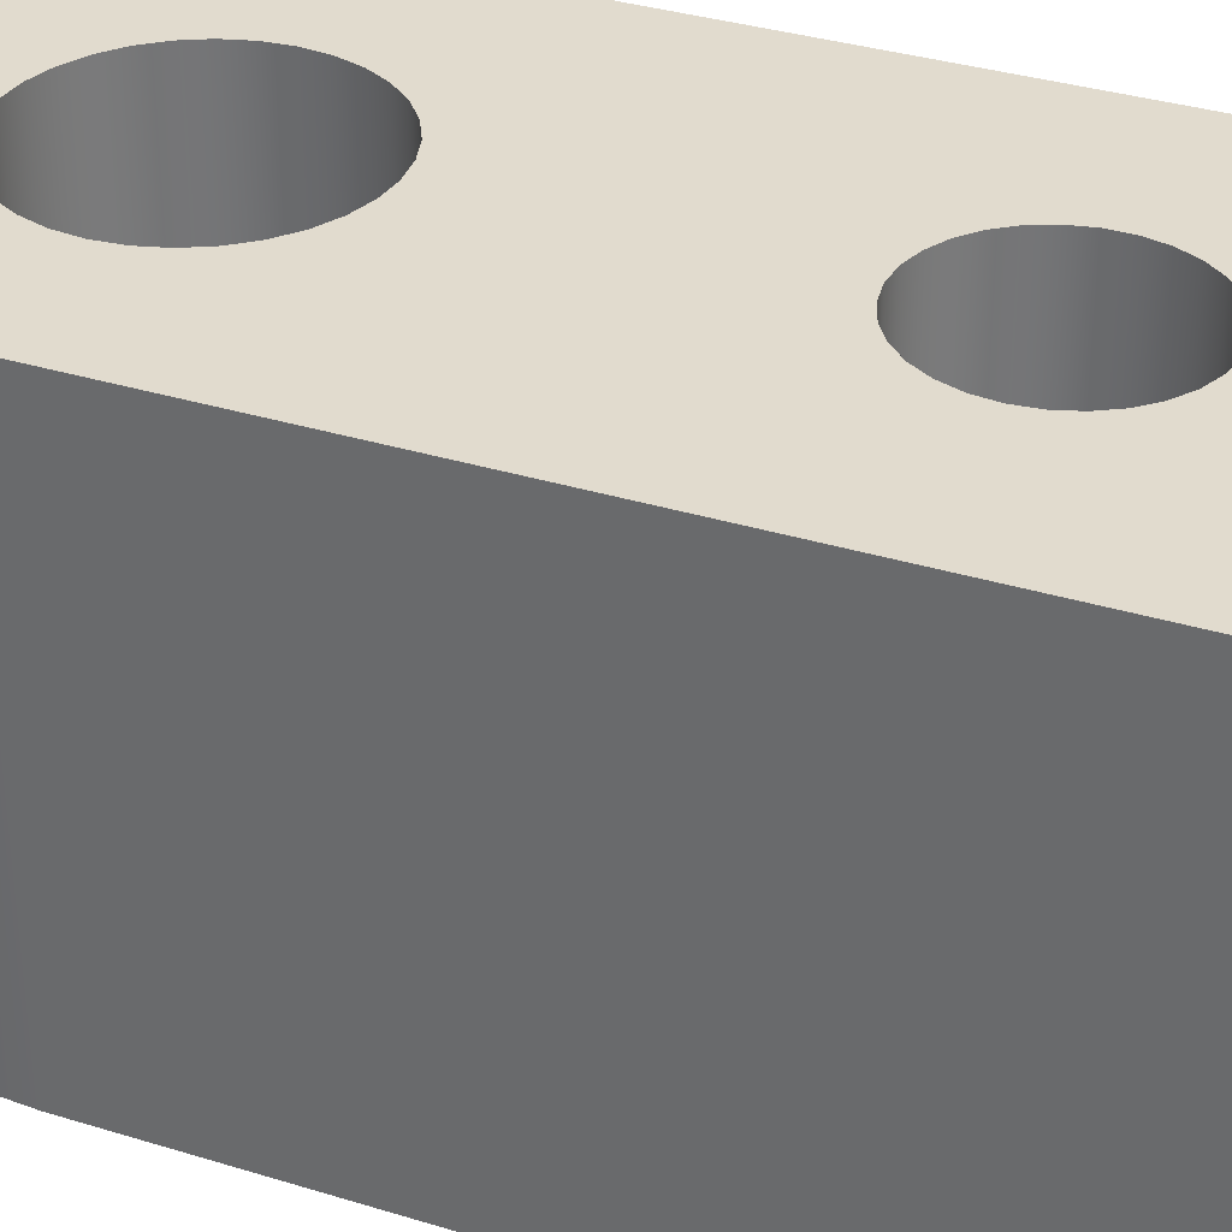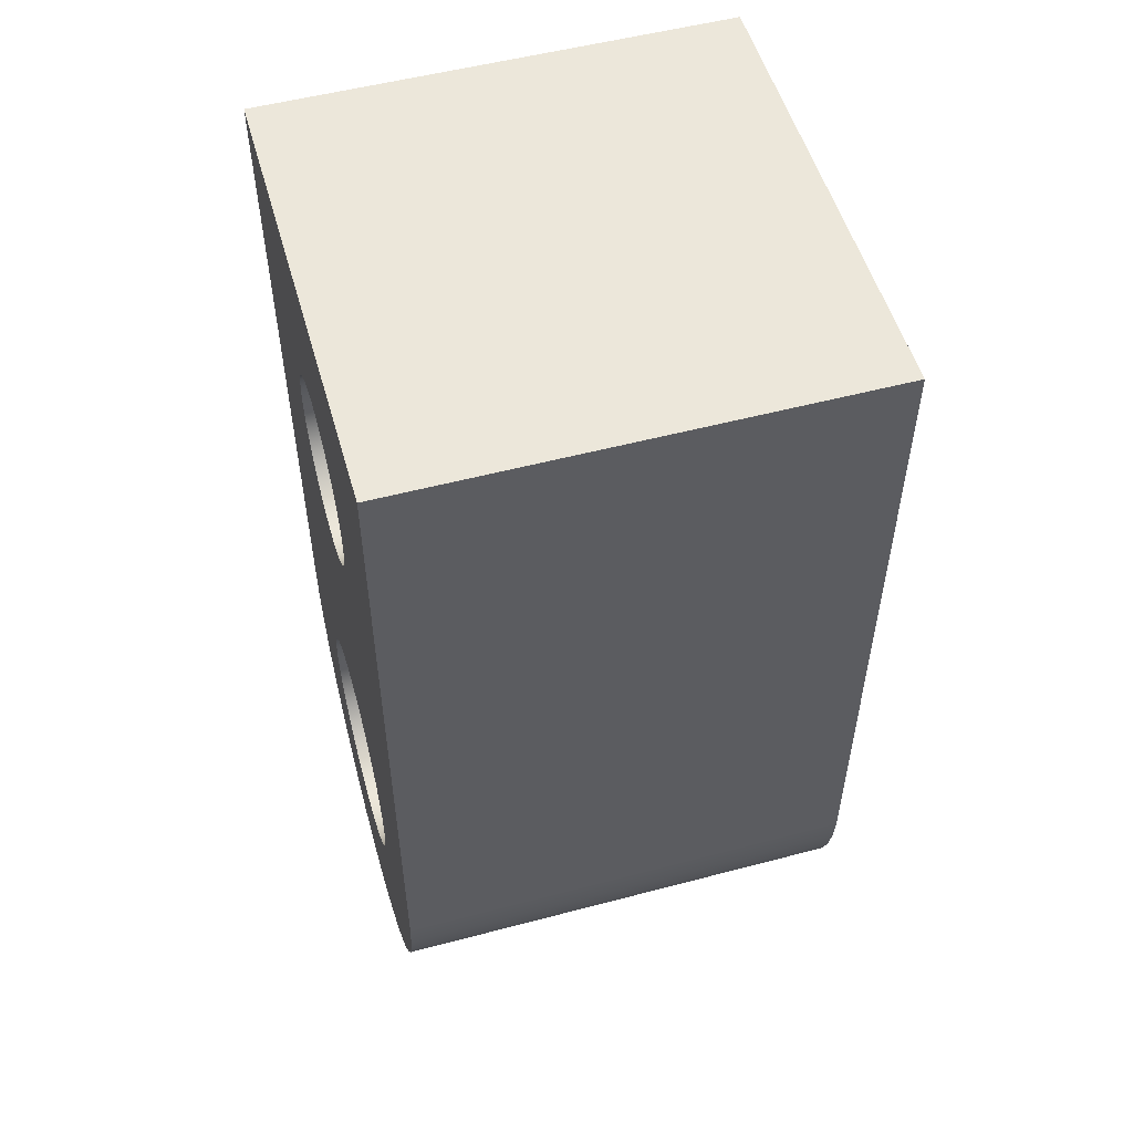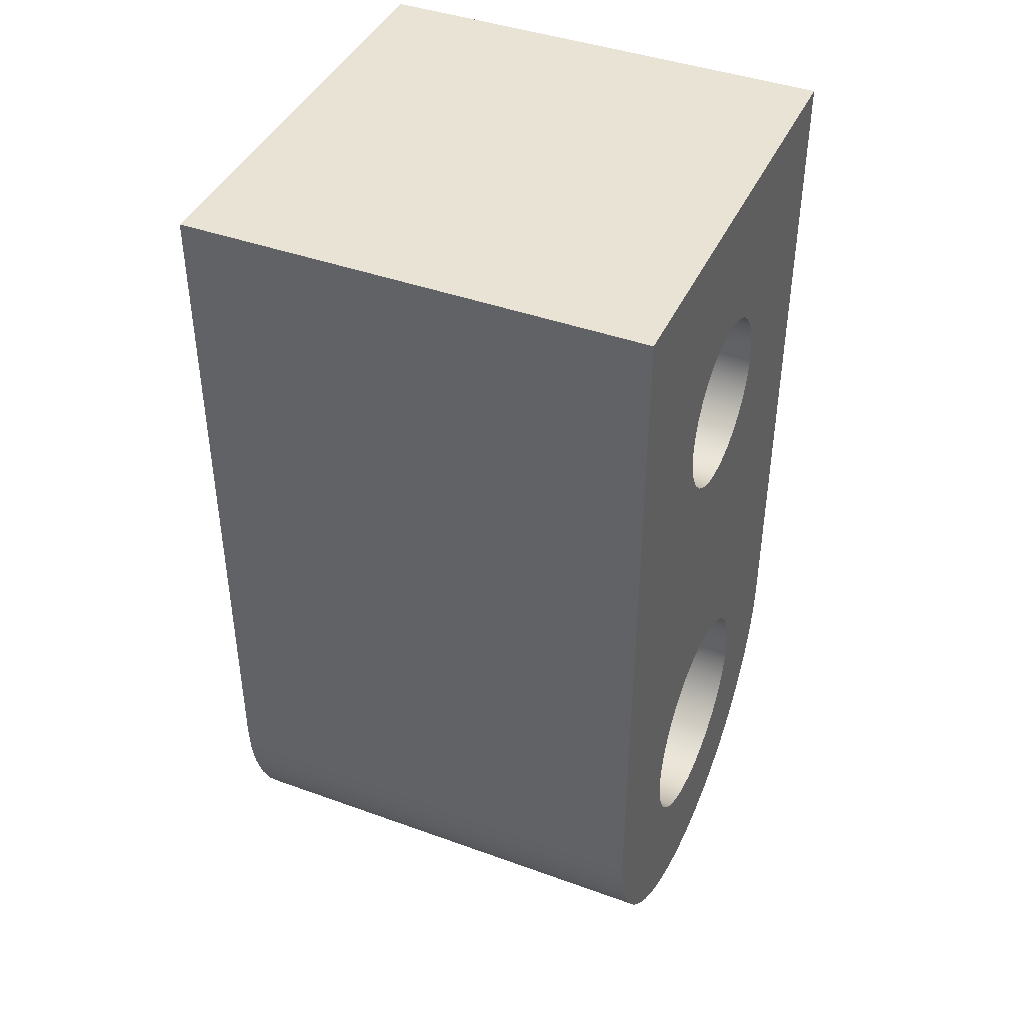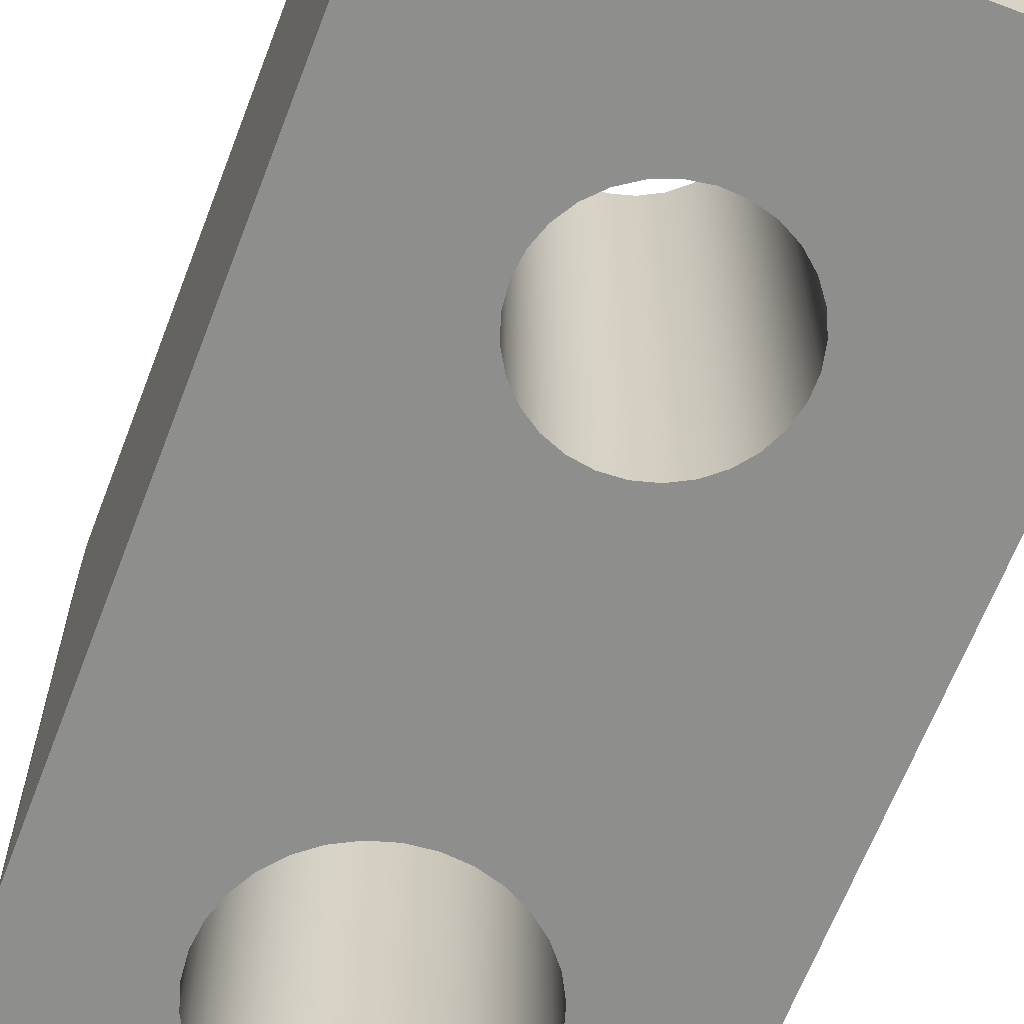
<metadata>
{"format":"obj","ext":"obj","renderer":"f3d","projection":"perspective","resolution":1024,"background":"white","views":[{"elev":33.8,"azim":-67.1,"up":"+Y"},{"elev":53.2,"azim":74.2,"up":"+Z"},{"elev":42.0,"azim":-66.5,"up":"+Z"},{"elev":-64.9,"azim":-20.9,"up":"+Y"}]}
</metadata>
<code>
v 0.16 0.635 -0.9526
v 0.163 0.635 -0.9218
v 0.172 0.635 -0.8923
v 0.1866 0.635 -0.8651
v 0.2061 0.635 -0.8412
v 0.23 0.635 -0.8216
v 0.2572 0.635 -0.8071
v 0.2868 0.635 -0.7981
v 0.3175 0.635 -0.7951
v 0.3482 0.635 -0.7981
v 0.3778 0.635 -0.8071
v 0.405 0.635 -0.8216
v 0.4289 0.635 -0.8412
v 0.4484 0.635 -0.8651
v 0.463 0.635 -0.8923
v 0.472 0.635 -0.9218
v 0.475 0.635 -0.9526
v 0.472 0.635 -0.9833
v 0.463 0.635 -1.013
v 0.4484 0.635 -1.04
v 0.4289 0.635 -1.064
v 0.405 0.635 -1.084
v 0.3778 0.635 -1.098
v 0.3482 0.635 -1.107
v 0.3175 0.635 -1.11
v 0.2868 0.635 -1.107
v 0.2572 0.635 -1.098
v 0.23 0.635 -1.084
v 0.2061 0.635 -1.064
v 0.1866 0.635 -1.04
v 0.172 0.635 -1.013
v 0.163 0.635 -0.9833
v 0.16 0 -0.9526
v 0.163 0 -0.9833
v 0.172 0 -1.013
v 0.1866 0 -1.04
v 0.2061 0 -1.064
v 0.23 0 -1.084
v 0.2572 0 -1.098
v 0.2868 0 -1.107
v 0.3175 0 -1.11
v 0.3482 0 -1.107
v 0.3778 0 -1.098
v 0.405 0 -1.084
v 0.4289 0 -1.064
v 0.4484 0 -1.04
v 0.463 0 -1.013
v 0.472 0 -0.9833
v 0.475 0 -0.9526
v 0.472 0 -0.9218
v 0.463 0 -0.8923
v 0.4484 0 -0.8651
v 0.4289 0 -0.8412
v 0.405 0 -0.8216
v 0.3778 0 -0.8071
v 0.3482 0 -0.7981
v 0.3175 0 -0.7951
v 0.2868 0 -0.7981
v 0.2572 0 -0.8071
v 0.23 0 -0.8216
v 0.2061 0 -0.8412
v 0.1866 0 -0.8651
v 0.172 0 -0.8923
v 0.163 0 -0.9218
v 0.16 0.635 -0.9526
v 0.16 0 -0.9526
v 0.1956 0.635 -0.3194
v 0.1984 0.635 -0.2932
v 0.2068 0.635 -0.2682
v 0.2204 0.635 -0.2456
v 0.2386 0.635 -0.2265
v 0.2604 0.635 -0.2117
v 0.2849 0.635 -0.2019
v 0.3109 0.635 -0.1977
v 0.3372 0.635 -0.1991
v 0.3626 0.635 -0.2061
v 0.3859 0.635 -0.2185
v 0.406 0.635 -0.2356
v 0.422 0.635 -0.2566
v 0.433 0.635 -0.2805
v 0.4387 0.635 -0.3062
v 0.4387 0.635 -0.3326
v 0.433 0.635 -0.3583
v 0.422 0.635 -0.3823
v 0.406 0.635 -0.4033
v 0.3859 0.635 -0.4203
v 0.3626 0.635 -0.4327
v 0.3372 0.635 -0.4397
v 0.3109 0.635 -0.4411
v 0.2849 0.635 -0.4369
v 0.2604 0.635 -0.4271
v 0.2386 0.635 -0.4123
v 0.2204 0.635 -0.3932
v 0.2068 0.635 -0.3706
v 0.1984 0.635 -0.3456
v 0.1956 0 -0.3194
v 0.1984 0 -0.3456
v 0.2068 0 -0.3706
v 0.2204 0 -0.3932
v 0.2386 0 -0.4123
v 0.2604 0 -0.4271
v 0.2849 0 -0.4369
v 0.3109 0 -0.4411
v 0.3372 0 -0.4397
v 0.3626 0 -0.4327
v 0.3859 0 -0.4203
v 0.406 0 -0.4033
v 0.422 0 -0.3823
v 0.433 0 -0.3583
v 0.4387 0 -0.3326
v 0.4387 0 -0.3062
v 0.433 0 -0.2805
v 0.422 0 -0.2566
v 0.406 0 -0.2356
v 0.3859 0 -0.2185
v 0.3626 0 -0.2061
v 0.3372 0 -0.1991
v 0.3109 0 -0.1977
v 0.2849 0 -0.2019
v 0.2604 0 -0.2117
v 0.2386 0 -0.2265
v 0.2204 0 -0.2456
v 0.2068 0 -0.2682
v 0.1984 0 -0.2932
v 0.1956 0.635 -0.3194
v 0.1956 0 -0.3194
v 7.709e-17 0 -0.9526
v 0 0 0
v 0 0.635 0
v 8.327e-17 0.635 -0.9526
v 0.6347 0 -0.9655
v 0.6301 0 -1.008
v 0.6198 0 -1.05
v 0.6041 0 -1.089
v 0.5831 0 -1.127
v 0.5573 0 -1.161
v 0.5271 0 -1.191
v 0.4932 0 -1.217
v 0.4561 0 -1.238
v 0.4164 0 -1.254
v 0.3749 0 -1.265
v 0.3324 0 -1.27
v 0.2897 0 -1.269
v 0.2474 0 -1.262
v 0.2064 0 -1.25
v 0.1675 0 -1.232
v 0.1312 0 -1.21
v 0.09834 0 -1.182
v 0.06945 0 -1.151
v 0.04506 0 -1.116
v 0.02562 0 -1.078
v 0.01147 0 -1.037
v 0.002881 0 -0.9952
v 7.709e-17 0 -0.9526
v 8.327e-17 0.635 -0.9526
v 0.002881 0.635 -0.9952
v 0.01147 0.635 -1.037
v 0.02562 0.635 -1.078
v 0.04506 0.635 -1.116
v 0.06945 0.635 -1.151
v 0.09834 0.635 -1.182
v 0.1312 0.635 -1.21
v 0.1675 0.635 -1.232
v 0.2064 0.635 -1.25
v 0.2474 0.635 -1.262
v 0.2897 0.635 -1.269
v 0.3324 0.635 -1.27
v 0.3749 0.635 -1.265
v 0.4164 0.635 -1.254
v 0.4561 0.635 -1.238
v 0.4932 0.635 -1.217
v 0.5271 0.635 -1.191
v 0.5573 0.635 -1.161
v 0.5831 0.635 -1.127
v 0.6041 0.635 -1.089
v 0.6198 0.635 -1.05
v 0.6301 0.635 -1.008
v 0.6347 0.635 -0.9655
v 0.635 0 0
v 0.6347 0 -0.9655
v 0.6347 0.635 -0.9655
v 0.635 0.635 0
v 0 0 0
v 0.635 0 0
v 0.635 0.635 0
v 0 0.635 0
v 0.1956 0.635 -0.3194
v 0.1984 0.635 -0.3456
v 0.2068 0.635 -0.3706
v 0.2204 0.635 -0.3932
v 0.2386 0.635 -0.4123
v 0.2604 0.635 -0.4271
v 0.2849 0.635 -0.4369
v 0.3109 0.635 -0.4411
v 0.3372 0.635 -0.4397
v 0.3626 0.635 -0.4327
v 0.3859 0.635 -0.4203
v 0.406 0.635 -0.4033
v 0.422 0.635 -0.3823
v 0.433 0.635 -0.3583
v 0.4387 0.635 -0.3326
v 0.4387 0.635 -0.3062
v 0.433 0.635 -0.2805
v 0.422 0.635 -0.2566
v 0.406 0.635 -0.2356
v 0.3859 0.635 -0.2185
v 0.3626 0.635 -0.2061
v 0.3372 0.635 -0.1991
v 0.3109 0.635 -0.1977
v 0.2849 0.635 -0.2019
v 0.2604 0.635 -0.2117
v 0.2386 0.635 -0.2265
v 0.2204 0.635 -0.2456
v 0.2068 0.635 -0.2682
v 0.1984 0.635 -0.2932
v 0.16 0.635 -0.9526
v 0.163 0.635 -0.9833
v 0.172 0.635 -1.013
v 0.1866 0.635 -1.04
v 0.2061 0.635 -1.064
v 0.23 0.635 -1.084
v 0.2572 0.635 -1.098
v 0.2868 0.635 -1.107
v 0.3175 0.635 -1.11
v 0.3482 0.635 -1.107
v 0.3778 0.635 -1.098
v 0.405 0.635 -1.084
v 0.4289 0.635 -1.064
v 0.4484 0.635 -1.04
v 0.463 0.635 -1.013
v 0.472 0.635 -0.9833
v 0.475 0.635 -0.9526
v 0.472 0.635 -0.9218
v 0.463 0.635 -0.8923
v 0.4484 0.635 -0.8651
v 0.4289 0.635 -0.8412
v 0.405 0.635 -0.8216
v 0.3778 0.635 -0.8071
v 0.3482 0.635 -0.7981
v 0.3175 0.635 -0.7951
v 0.2868 0.635 -0.7981
v 0.2572 0.635 -0.8071
v 0.23 0.635 -0.8216
v 0.2061 0.635 -0.8412
v 0.1866 0.635 -0.8651
v 0.172 0.635 -0.8923
v 0.163 0.635 -0.9218
v 0 0.635 0
v 0.635 0.635 0
v 0.6347 0.635 -0.9655
v 0.6301 0.635 -1.008
v 0.6198 0.635 -1.05
v 0.6041 0.635 -1.089
v 0.5831 0.635 -1.127
v 0.5573 0.635 -1.161
v 0.5271 0.635 -1.191
v 0.4932 0.635 -1.217
v 0.4561 0.635 -1.238
v 0.4164 0.635 -1.254
v 0.3749 0.635 -1.265
v 0.3324 0.635 -1.27
v 0.2897 0.635 -1.269
v 0.2474 0.635 -1.262
v 0.2064 0.635 -1.25
v 0.1675 0.635 -1.232
v 0.1312 0.635 -1.21
v 0.09834 0.635 -1.182
v 0.06945 0.635 -1.151
v 0.04506 0.635 -1.116
v 0.02562 0.635 -1.078
v 0.01147 0.635 -1.037
v 0.002881 0.635 -0.9952
v 8.327e-17 0.635 -0.9526
v 0.1956 0 -0.3194
v 0.1984 0 -0.2932
v 0.2068 0 -0.2682
v 0.2204 0 -0.2456
v 0.2386 0 -0.2265
v 0.2604 0 -0.2117
v 0.2849 0 -0.2019
v 0.3109 0 -0.1977
v 0.3372 0 -0.1991
v 0.3626 0 -0.2061
v 0.3859 0 -0.2185
v 0.406 0 -0.2356
v 0.422 0 -0.2566
v 0.433 0 -0.2805
v 0.4387 0 -0.3062
v 0.4387 0 -0.3326
v 0.433 0 -0.3583
v 0.422 0 -0.3823
v 0.406 0 -0.4033
v 0.3859 0 -0.4203
v 0.3626 0 -0.4327
v 0.3372 0 -0.4397
v 0.3109 0 -0.4411
v 0.2849 0 -0.4369
v 0.2604 0 -0.4271
v 0.2386 0 -0.4123
v 0.2204 0 -0.3932
v 0.2068 0 -0.3706
v 0.1984 0 -0.3456
v 0.16 0 -0.9526
v 0.163 0 -0.9218
v 0.172 0 -0.8923
v 0.1866 0 -0.8651
v 0.2061 0 -0.8412
v 0.23 0 -0.8216
v 0.2572 0 -0.8071
v 0.2868 0 -0.7981
v 0.3175 0 -0.7951
v 0.3482 0 -0.7981
v 0.3778 0 -0.8071
v 0.405 0 -0.8216
v 0.4289 0 -0.8412
v 0.4484 0 -0.8651
v 0.463 0 -0.8923
v 0.472 0 -0.9218
v 0.475 0 -0.9526
v 0.472 0 -0.9833
v 0.463 0 -1.013
v 0.4484 0 -1.04
v 0.4289 0 -1.064
v 0.405 0 -1.084
v 0.3778 0 -1.098
v 0.3482 0 -1.107
v 0.3175 0 -1.11
v 0.2868 0 -1.107
v 0.2572 0 -1.098
v 0.23 0 -1.084
v 0.2061 0 -1.064
v 0.1866 0 -1.04
v 0.172 0 -1.013
v 0.163 0 -0.9833
v 0.635 0 0
v 0 0 0
v 7.709e-17 0 -0.9526
v 0.002881 0 -0.9952
v 0.01147 0 -1.037
v 0.02562 0 -1.078
v 0.04506 0 -1.116
v 0.06945 0 -1.151
v 0.09834 0 -1.182
v 0.1312 0 -1.21
v 0.1675 0 -1.232
v 0.2064 0 -1.25
v 0.2474 0 -1.262
v 0.2897 0 -1.269
v 0.3324 0 -1.27
v 0.3749 0 -1.265
v 0.4164 0 -1.254
v 0.4561 0 -1.238
v 0.4932 0 -1.217
v 0.5271 0 -1.191
v 0.5573 0 -1.161
v 0.5831 0 -1.127
v 0.6041 0 -1.089
v 0.6198 0 -1.05
v 0.6301 0 -1.008
v 0.6347 0 -0.9655
g f08a3050-e2cd-11ea-a7cf-54bf646e7e1f
f 2 64 1
f 1 64 66
f 65 33 32
f 32 33 34
f 32 34 31
f 31 34 35
f 31 35 30
f 30 35 36
f 30 36 29
f 29 36 37
f 29 37 28
f 28 37 38
f 28 38 27
f 27 38 39
f 27 39 26
f 26 39 40
f 26 40 25
f 25 40 41
f 25 41 24
f 24 41 42
f 24 42 23
f 23 42 43
f 23 43 22
f 22 43 44
f 22 44 21
f 21 44 45
f 21 45 20
f 20 45 46
f 20 46 19
f 19 46 47
f 19 47 18
f 18 47 48
f 18 48 17
f 17 48 49
f 17 49 16
f 16 49 50
f 16 50 15
f 15 50 51
f 15 51 14
f 14 51 52
f 14 52 13
f 13 52 53
f 13 53 12
f 12 53 54
f 12 54 11
f 11 54 55
f 11 55 10
f 10 55 56
f 10 56 9
f 9 56 57
f 9 57 8
f 8 57 58
f 8 58 7
f 7 58 59
f 7 59 6
f 6 59 60
f 6 60 5
f 5 60 61
f 5 61 4
f 4 61 62
f 4 62 3
f 3 62 63
f 3 63 2
f 2 63 64
g f08a5758-e2cd-11ea-9d09-54bf646e7e1f
f 68 124 67
f 67 124 126
f 125 96 95
f 95 96 97
f 95 97 94
f 94 97 98
f 94 98 93
f 93 98 99
f 93 99 92
f 92 99 100
f 92 100 91
f 91 100 101
f 91 101 90
f 90 101 102
f 90 102 89
f 89 102 103
f 89 103 88
f 88 103 104
f 88 104 87
f 87 104 105
f 87 105 86
f 86 105 106
f 86 106 85
f 85 106 107
f 85 107 84
f 84 107 108
f 84 108 83
f 83 108 109
f 83 109 82
f 82 109 110
f 82 110 81
f 81 110 111
f 81 111 80
f 80 111 112
f 80 112 79
f 79 112 113
f 79 113 78
f 78 113 114
f 78 114 77
f 77 114 115
f 77 115 76
f 76 115 116
f 76 116 75
f 75 116 117
f 75 117 74
f 74 117 118
f 74 118 73
f 73 118 119
f 73 119 72
f 72 119 120
f 72 120 71
f 71 120 121
f 71 121 70
f 70 121 122
f 70 122 69
f 69 122 123
f 69 123 68
f 68 123 124
g f08aa56c-e2cd-11ea-8e2e-54bf646e7e1f
f 127 128 130
f 130 128 129
g f08af374-e2cd-11ea-ab42-54bf646e7e1f
f 178 131 177
f 177 131 132
f 177 132 176
f 176 132 133
f 176 133 175
f 175 133 134
f 175 134 174
f 174 134 135
f 174 135 173
f 173 135 136
f 173 136 172
f 172 136 137
f 172 137 171
f 171 137 138
f 171 138 170
f 170 138 139
f 170 139 169
f 169 139 140
f 169 140 168
f 168 140 141
f 168 141 167
f 167 141 142
f 167 142 166
f 166 142 143
f 166 143 165
f 165 143 144
f 165 144 164
f 164 144 145
f 164 145 163
f 163 145 146
f 163 146 162
f 162 146 147
f 162 147 161
f 161 147 148
f 161 148 160
f 160 148 149
f 160 149 159
f 159 149 150
f 159 150 158
f 158 150 151
f 158 151 157
f 157 151 152
f 157 152 156
f 156 152 153
f 156 153 155
f 155 153 154
g f08b1a80-e2cd-11ea-ac81-54bf646e7e1f
f 179 180 182
f 182 180 181
g f08b6892-e2cd-11ea-a7b7-54bf646e7e1f
f 183 184 186
f 186 184 185
g f08bb6a6-e2cd-11ea-917e-54bf646e7e1f
f 215 187 248
f 248 187 188
f 248 188 273
f 273 188 189
f 273 189 190
f 191 244 190
f 190 244 245
f 190 245 273
f 273 245 246
f 273 246 247
f 244 191 243
f 243 191 192
f 243 192 242
f 242 192 193
f 242 193 241
f 241 193 194
f 241 194 240
f 240 194 195
f 240 195 239
f 239 195 196
f 239 196 238
f 238 196 197
f 238 197 237
f 237 197 198
f 237 198 236
f 236 198 199
f 236 199 235
f 235 199 250
f 235 250 234
f 234 250 233
f 233 250 232
f 232 250 251
f 232 251 231
f 231 251 252
f 231 252 253
f 199 200 250
f 250 200 201
f 250 201 249
f 249 201 202
f 249 202 203
f 203 204 249
f 249 204 205
f 249 205 206
f 206 207 249
f 249 207 208
f 249 208 209
f 249 209 248
f 248 209 210
f 248 210 211
f 211 212 248
f 248 212 213
f 248 213 214
f 214 215 248
f 217 272 216
f 216 272 273
f 216 273 247
f 218 270 217
f 217 270 271
f 217 271 272
f 219 268 218
f 218 268 269
f 218 269 270
f 268 219 267
f 267 219 220
f 267 220 266
f 266 220 221
f 266 221 265
f 265 221 264
f 264 221 222
f 264 222 263
f 263 222 223
f 263 223 262
f 262 223 224
f 262 224 261
f 261 224 225
f 261 225 260
f 260 225 226
f 260 226 259
f 259 226 258
f 258 226 227
f 258 227 257
f 257 227 228
f 257 228 256
f 256 228 229
f 256 229 255
f 255 229 254
f 254 229 230
f 254 230 253
f 253 230 231
g f08c2bc2-e2cd-11ea-8389-54bf646e7e1f
f 302 274 336
f 336 274 275
f 336 275 276
f 276 277 336
f 336 277 278
f 336 278 279
f 279 280 336
f 336 280 281
f 336 281 335
f 335 281 282
f 335 282 283
f 283 284 335
f 335 284 285
f 335 285 286
f 286 287 335
f 335 287 288
f 335 288 289
f 335 289 360
f 360 289 290
f 360 290 291
f 292 315 291
f 291 315 316
f 291 316 360
f 360 316 317
f 360 317 318
f 315 292 314
f 314 292 293
f 314 293 313
f 313 293 294
f 313 294 312
f 312 294 295
f 312 295 311
f 311 295 296
f 311 296 310
f 310 296 297
f 310 297 309
f 309 297 298
f 309 298 308
f 308 298 299
f 308 299 307
f 307 299 300
f 307 300 306
f 306 300 337
f 306 337 305
f 305 337 304
f 304 337 303
f 303 337 338
f 303 338 334
f 334 338 339
f 334 339 340
f 300 301 337
f 337 301 302
f 337 302 336
f 318 319 360
f 360 319 359
f 359 319 320
f 359 320 358
f 358 320 357
f 357 320 321
f 357 321 356
f 356 321 322
f 356 322 355
f 355 322 354
f 354 322 323
f 354 323 353
f 353 323 324
f 353 324 352
f 352 324 325
f 352 325 351
f 351 325 350
f 350 325 326
f 350 326 349
f 349 326 327
f 349 327 348
f 348 327 328
f 348 328 347
f 347 328 329
f 347 329 346
f 346 329 330
f 346 330 345
f 345 330 344
f 344 330 331
f 344 331 343
f 343 331 332
f 343 332 342
f 342 332 333
f 342 333 341
f 341 333 340
f 340 333 334

</code>
